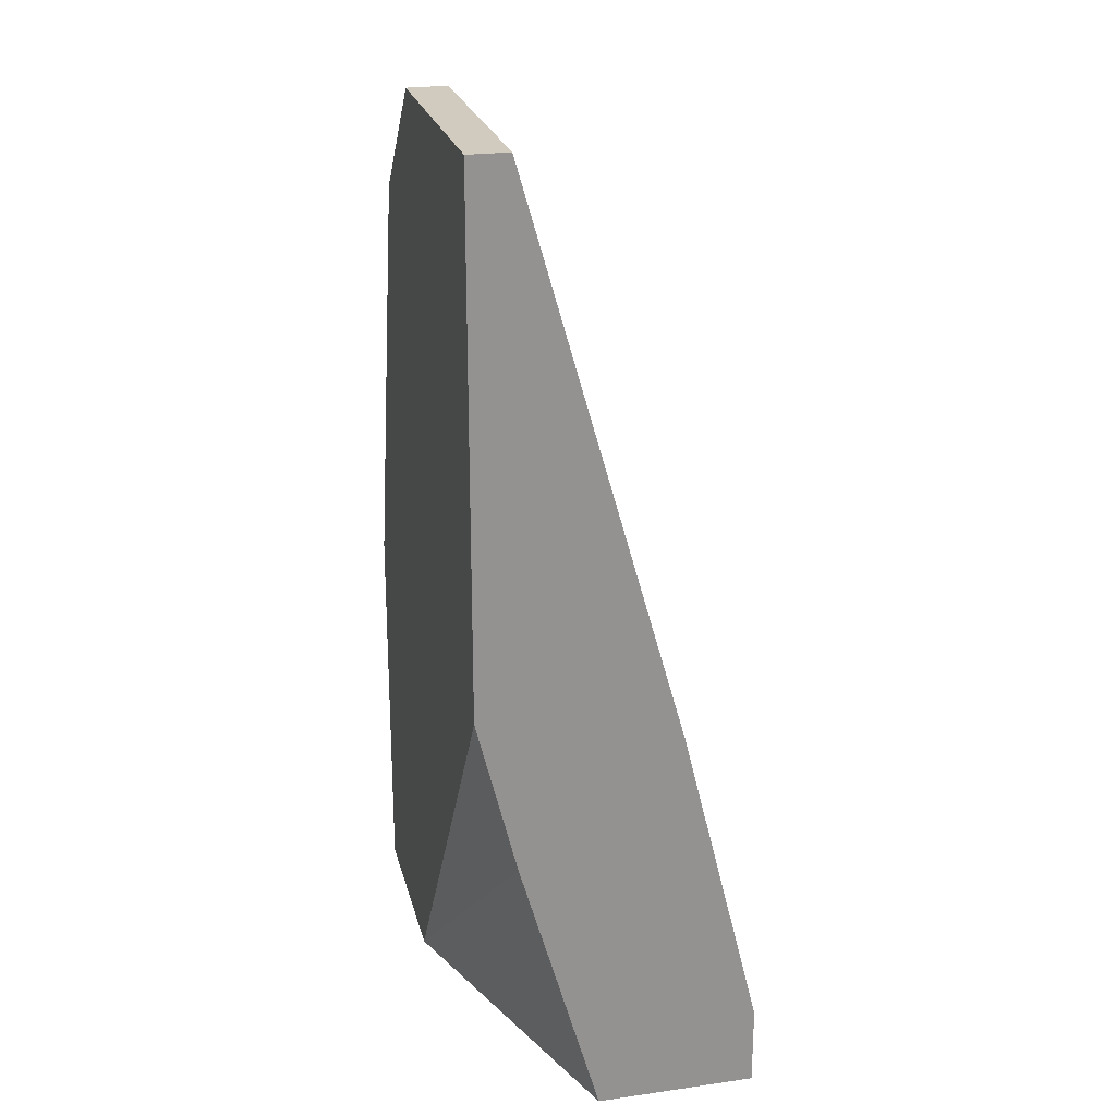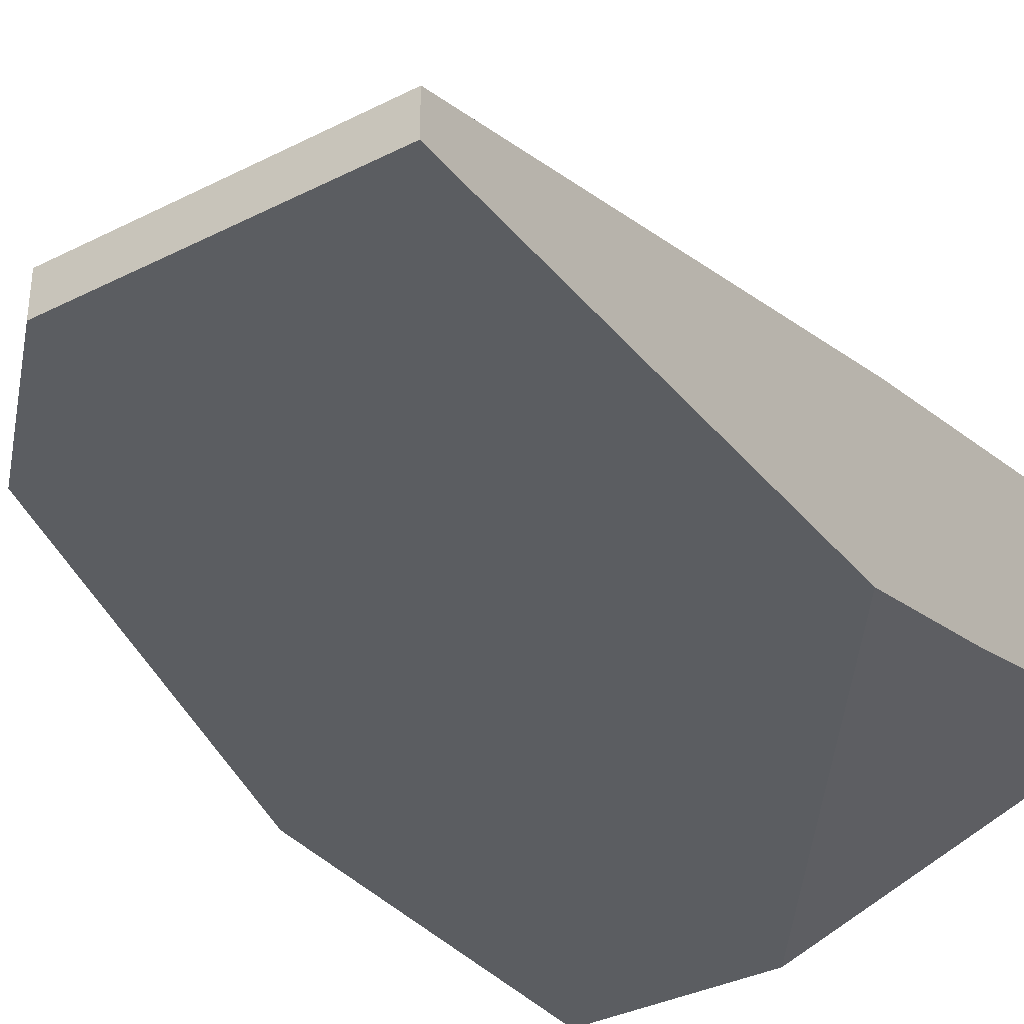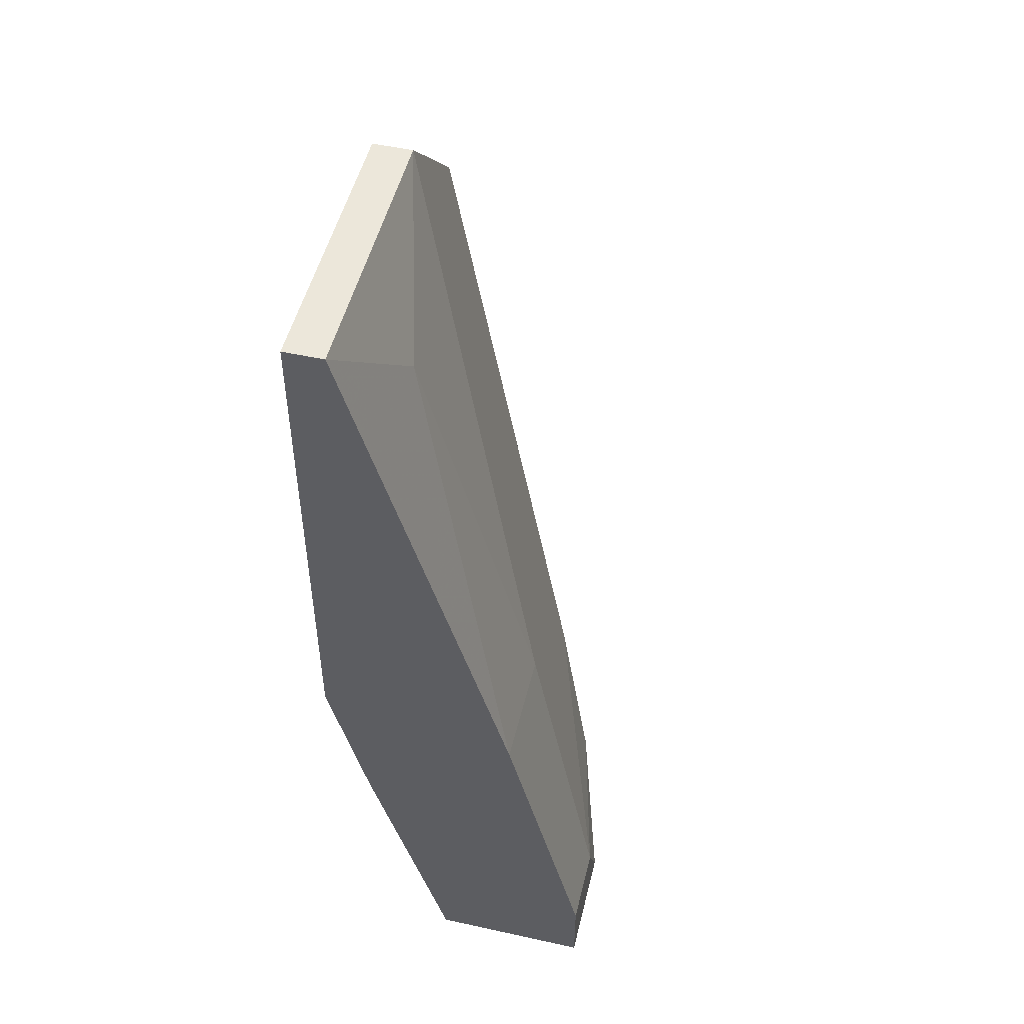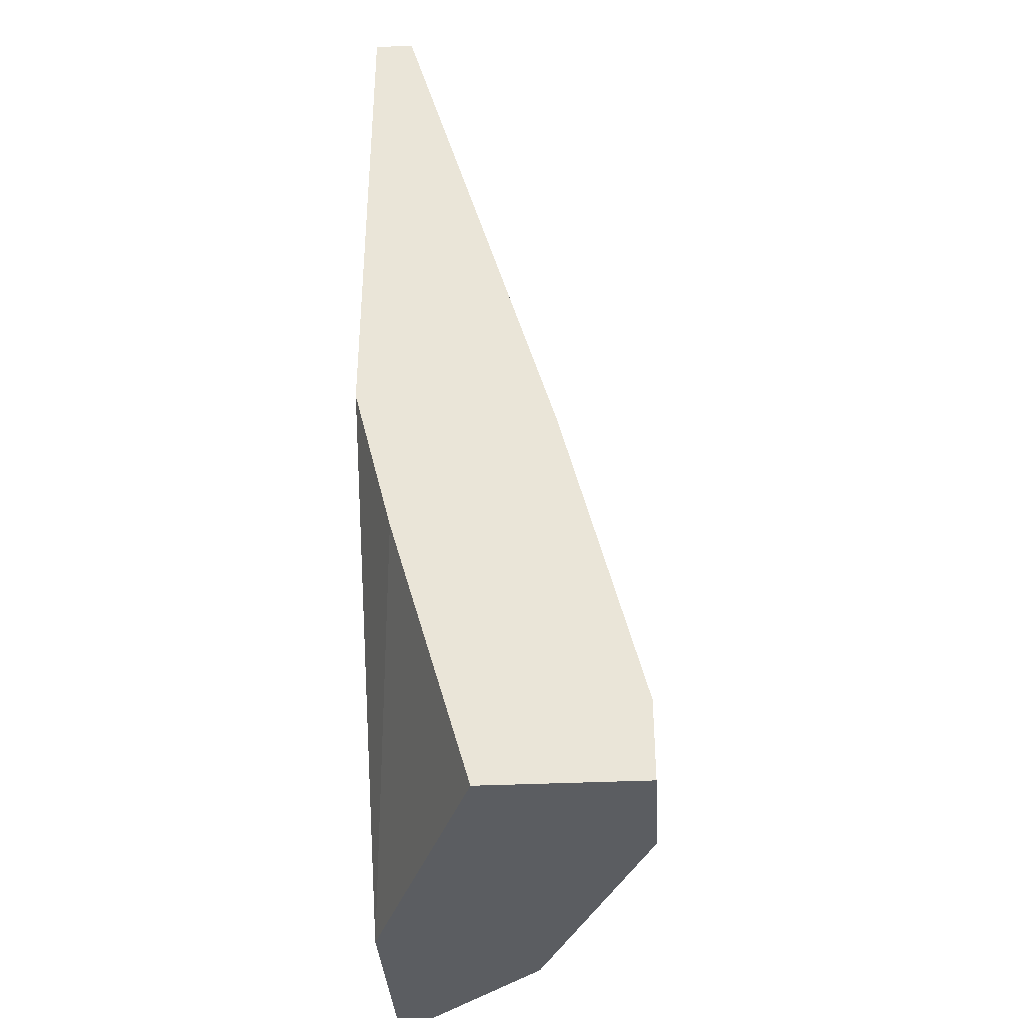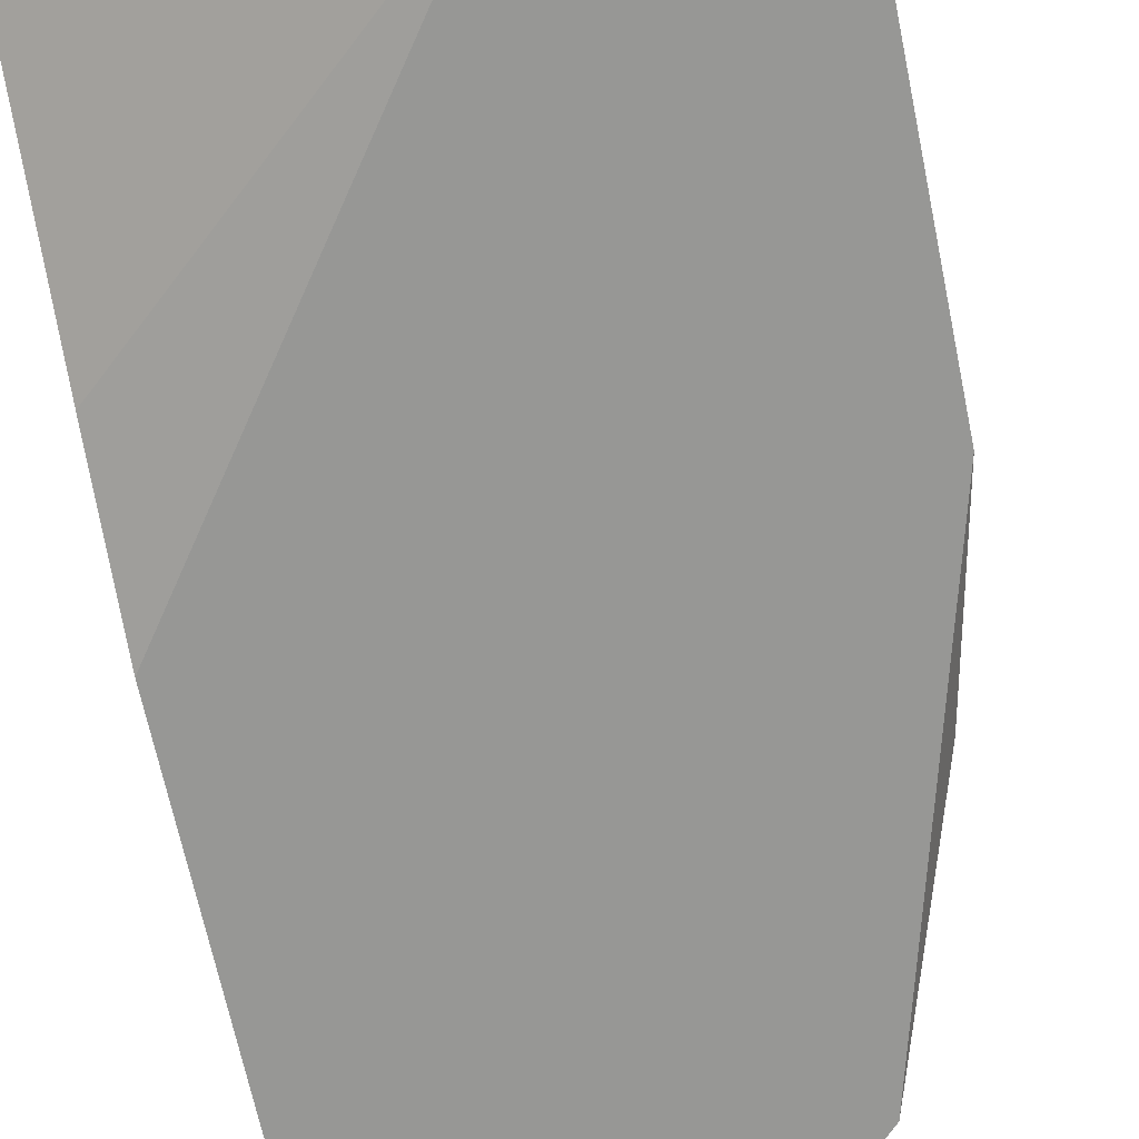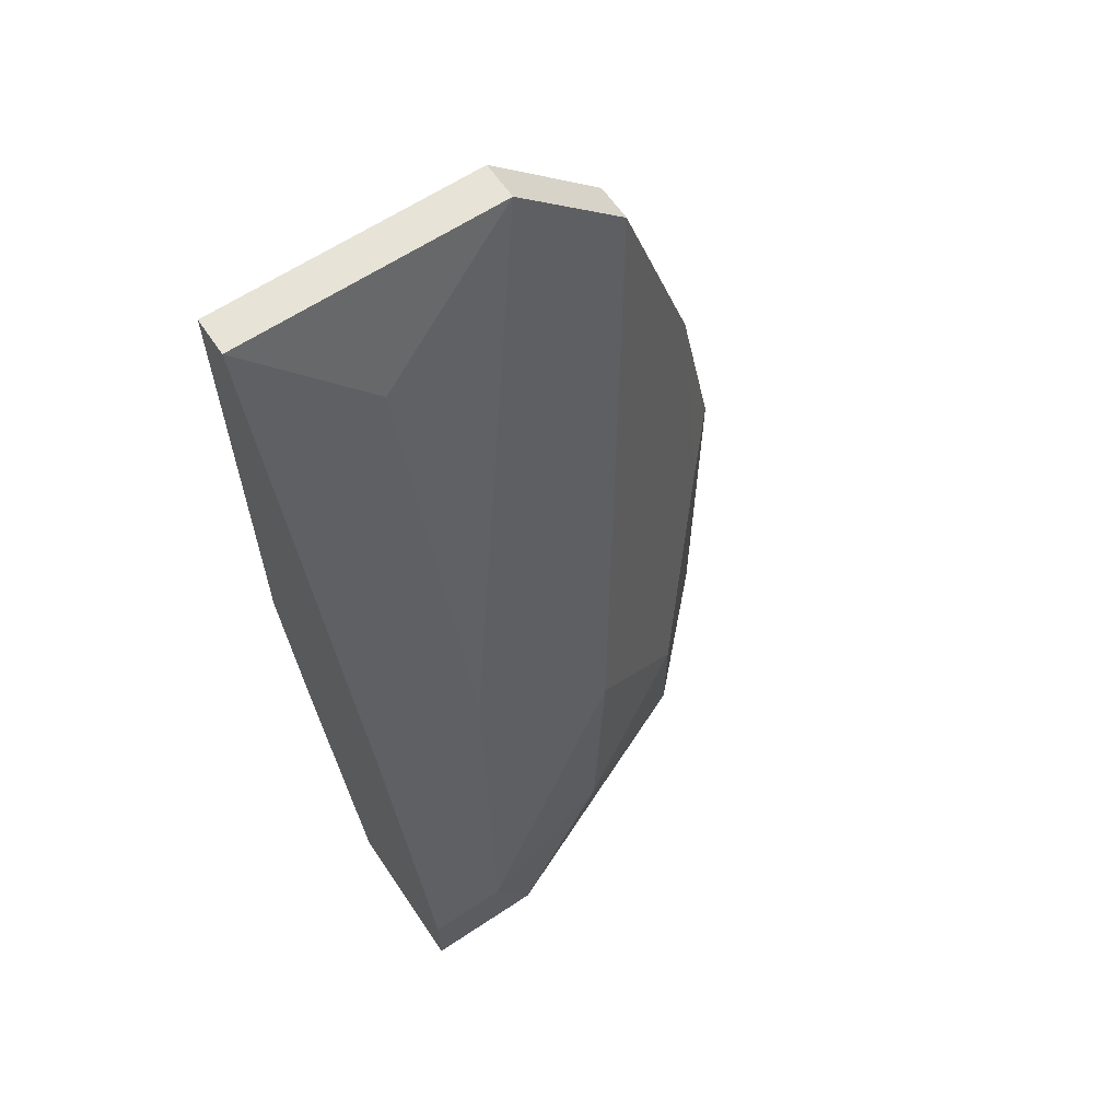
<metadata>
{"format":"obj","ext":"obj","renderer":"f3d","projection":"perspective","resolution":1024,"background":"white","views":[{"elev":23.6,"azim":76.6,"up":"+Z"},{"elev":-35.5,"azim":33.7,"up":"+Y"},{"elev":50.4,"azim":103.6,"up":"+Z"},{"elev":-36.1,"azim":93.5,"up":"+Z"},{"elev":-68.1,"azim":-168.2,"up":"+Y"},{"elev":62.6,"azim":146.0,"up":"+Z"}]}
</metadata>
<code>
v -0.00641 0.01024 0.02095
v -0.00641 0.01373 0.005238
v -0.00641 0.009367 0.02095
v -0.01165 0.01024 0
v -0.01165 0.01024 0.008733
v -0.01165 0.009367 0
v -0.01165 0.009367 0.008733
v -0.00292 0.01111 0.01833
v -0.00292 0.01373 0.008733
v -0.00292 0.01548 0
v -0.002047 0.01548 0.001747
v -0.005541 0.0146 0.001747
v -0.01078 0.01024 0.01309
v -0.01078 0.01111 0.007859
v -0.00903 0.01024 0.01833
v -0.00903 0.01286 0
v -0.00903 0.01286 0.002619
v -0.00903 0.009367 0.01833
v -0.007284 0.009367 0
v -0.0003 0.01024 0.006112
v -0.0003 0.01024 0.02095
v -0.0003 0.01199 0
v -0.0003 0.01373 0.008733
v -0.0003 0.01548 0
v -0.0003 0.01548 0.001747
v -0.0003 0.009367 0.02095
v -0.0003 0.009367 0.009605
f 15 3 1
f 3 21 1
f 1 8 9
f 21 8 1
f 15 1 9
f 9 11 2
f 15 9 2
f 11 12 2
f 12 17 2
f 14 15 2
f 17 14 2
f 7 3 18
f 7 27 3
f 3 15 18
f 21 3 26
f 3 27 26
f 4 7 5
f 16 4 5
f 6 7 4
f 16 6 4
f 5 7 13
f 14 5 13
f 5 14 17
f 16 5 17
f 19 7 6
f 16 19 6
f 7 18 13
f 19 27 7
f 8 23 9
f 8 21 23
f 23 11 9
f 12 11 10
f 11 24 10
f 16 12 10
f 24 16 10
f 11 23 25
f 24 11 25
f 12 16 17
f 15 14 13
f 18 15 13
f 16 24 19
f 19 22 20
f 27 19 20
f 19 24 22
f 22 27 20
f 21 24 23
f 24 21 27
f 27 21 26
f 24 27 22
f 23 24 25

</code>
